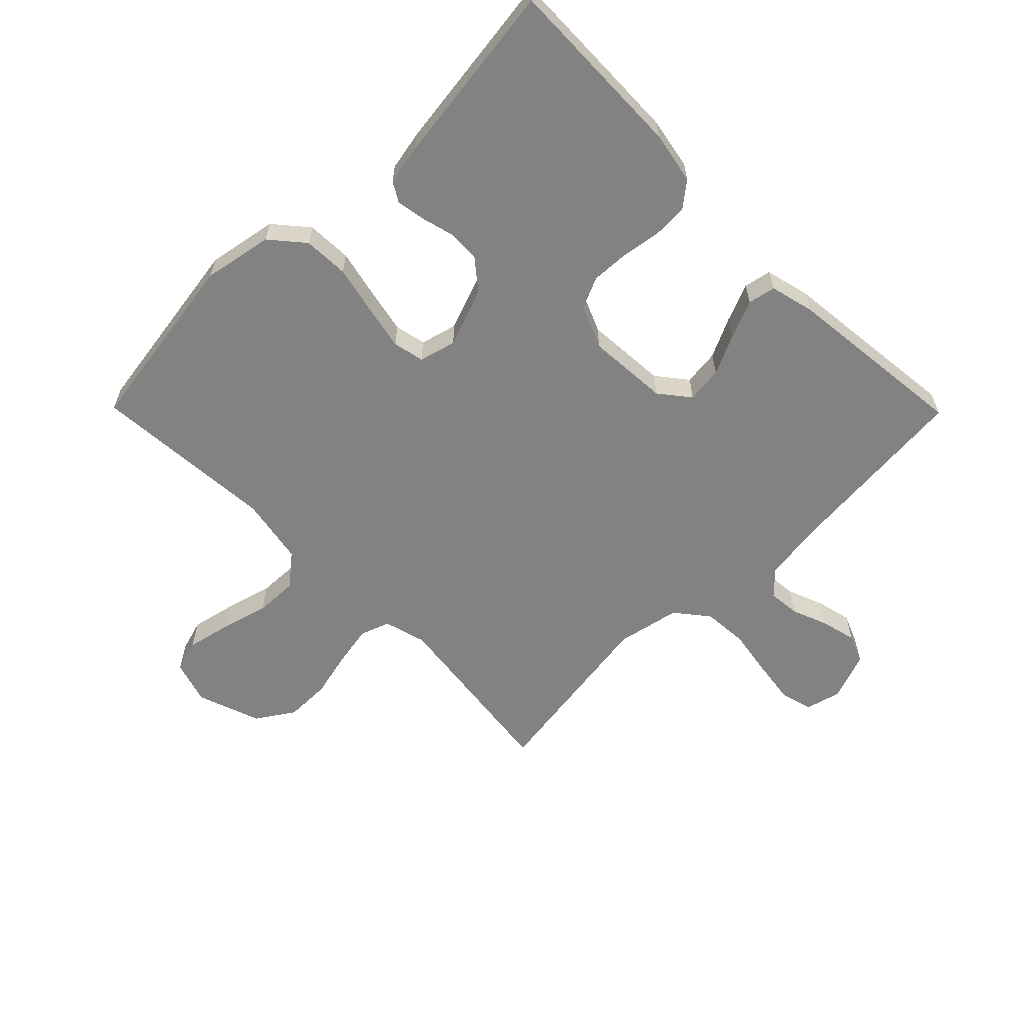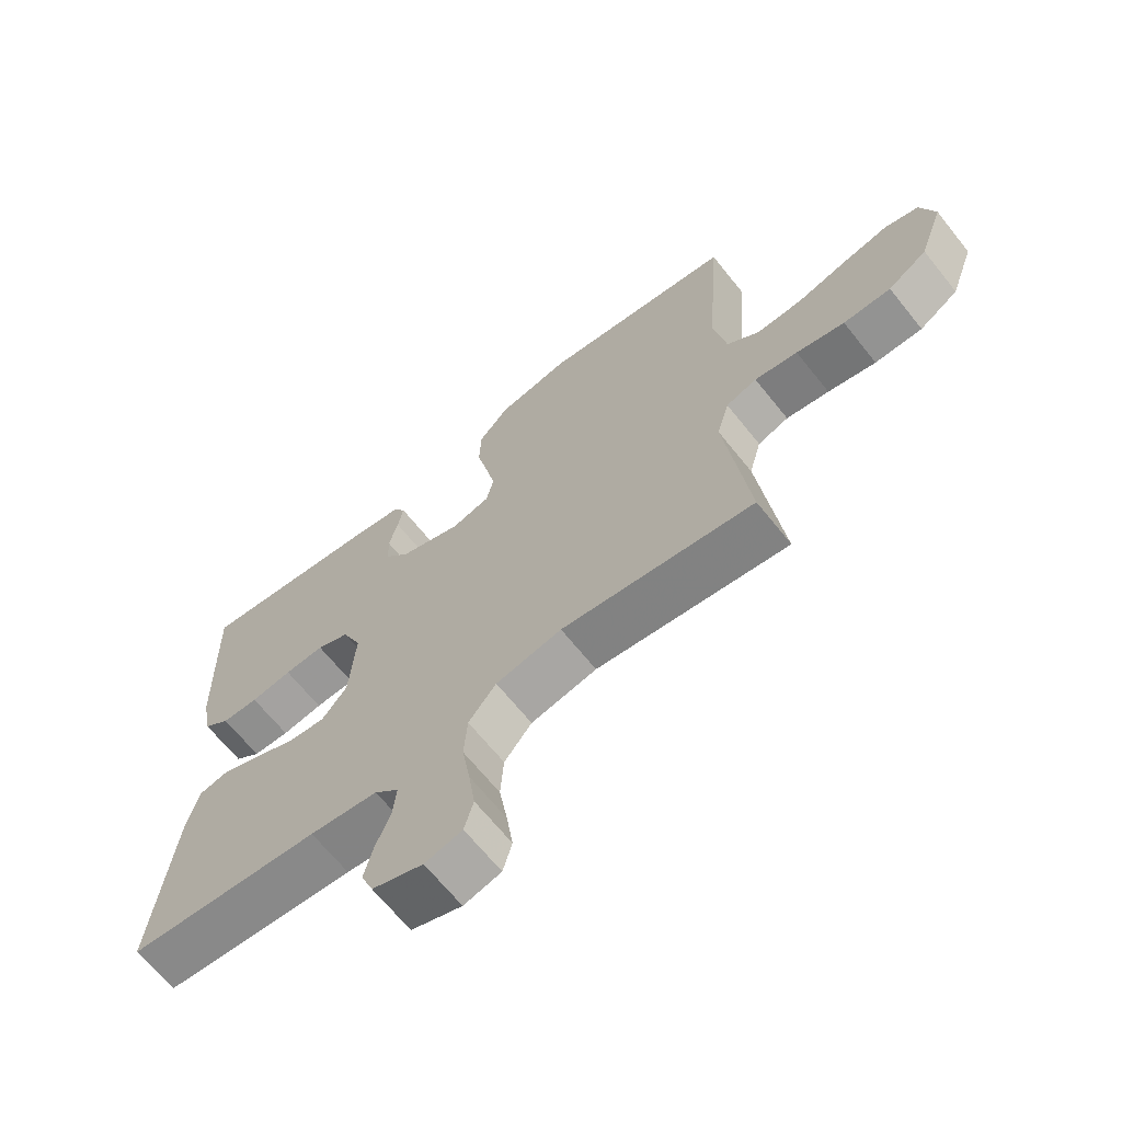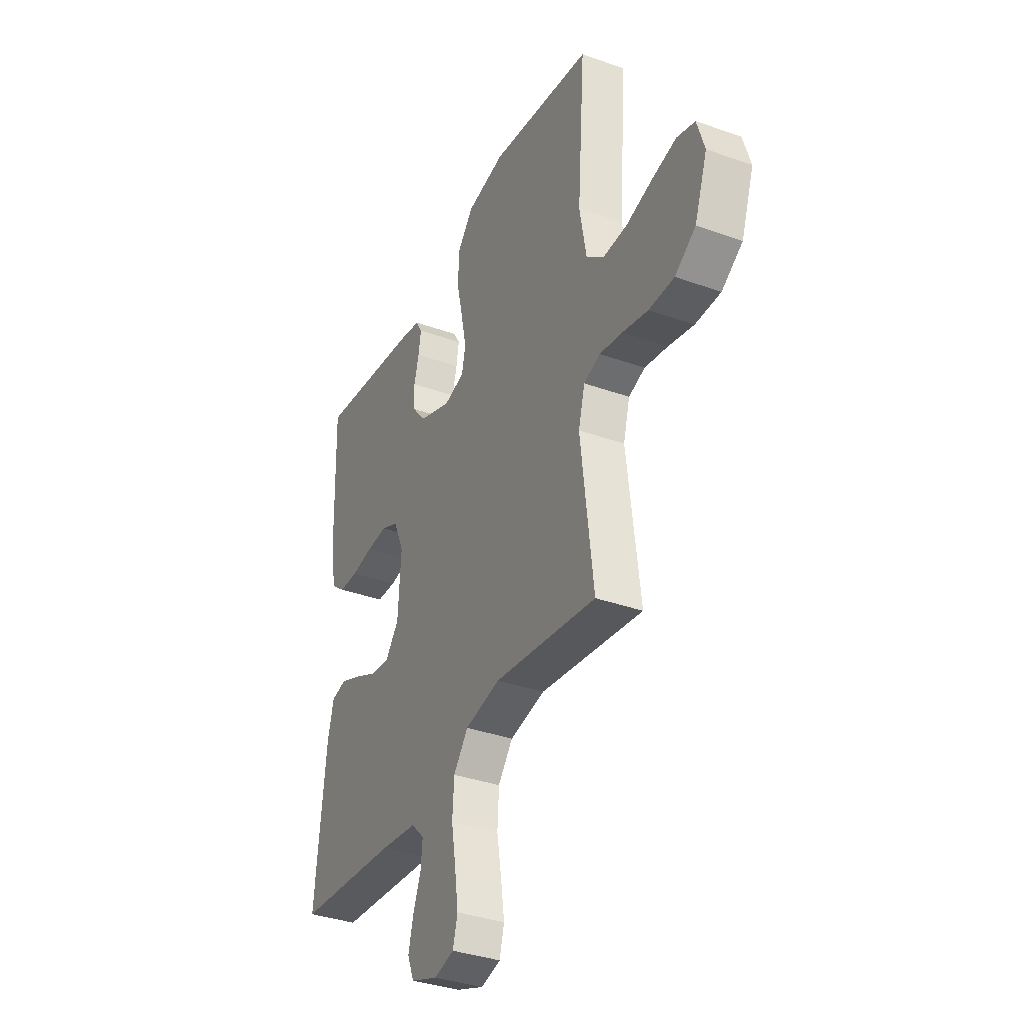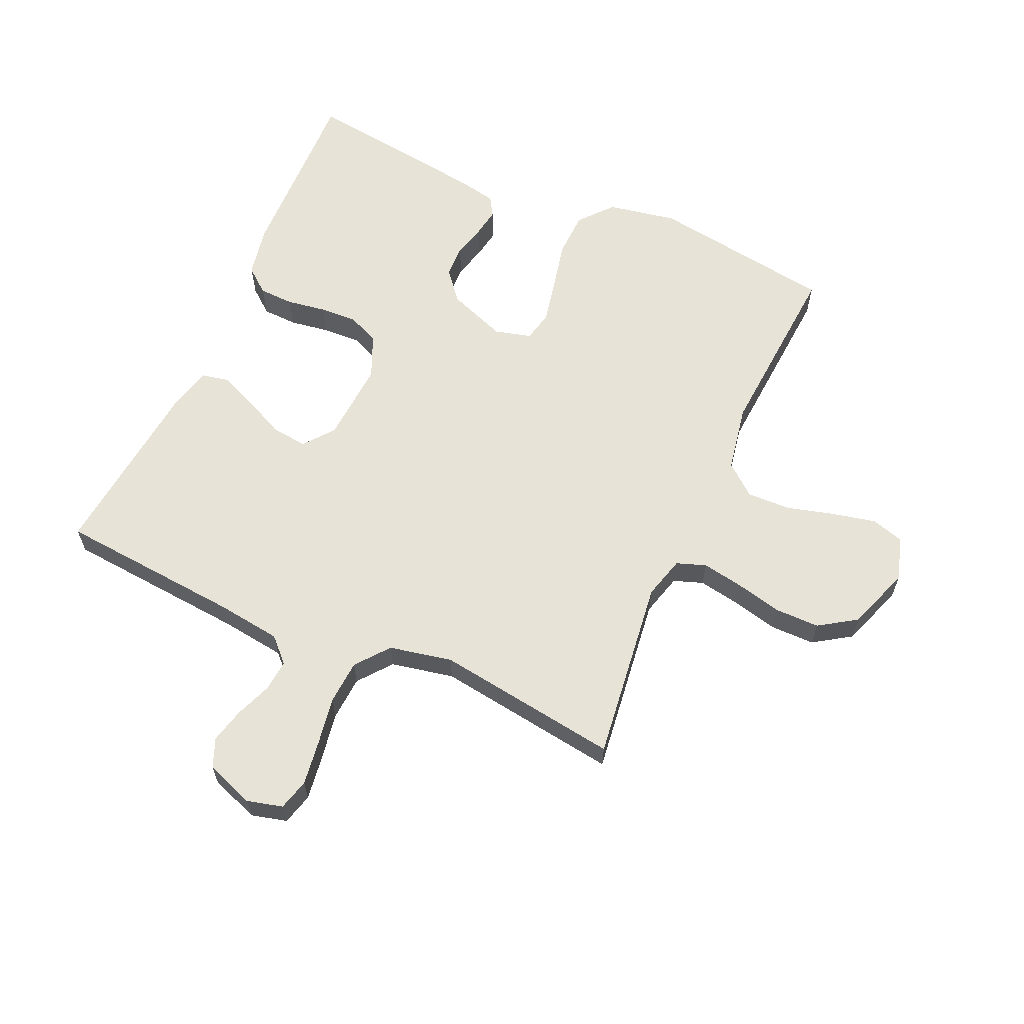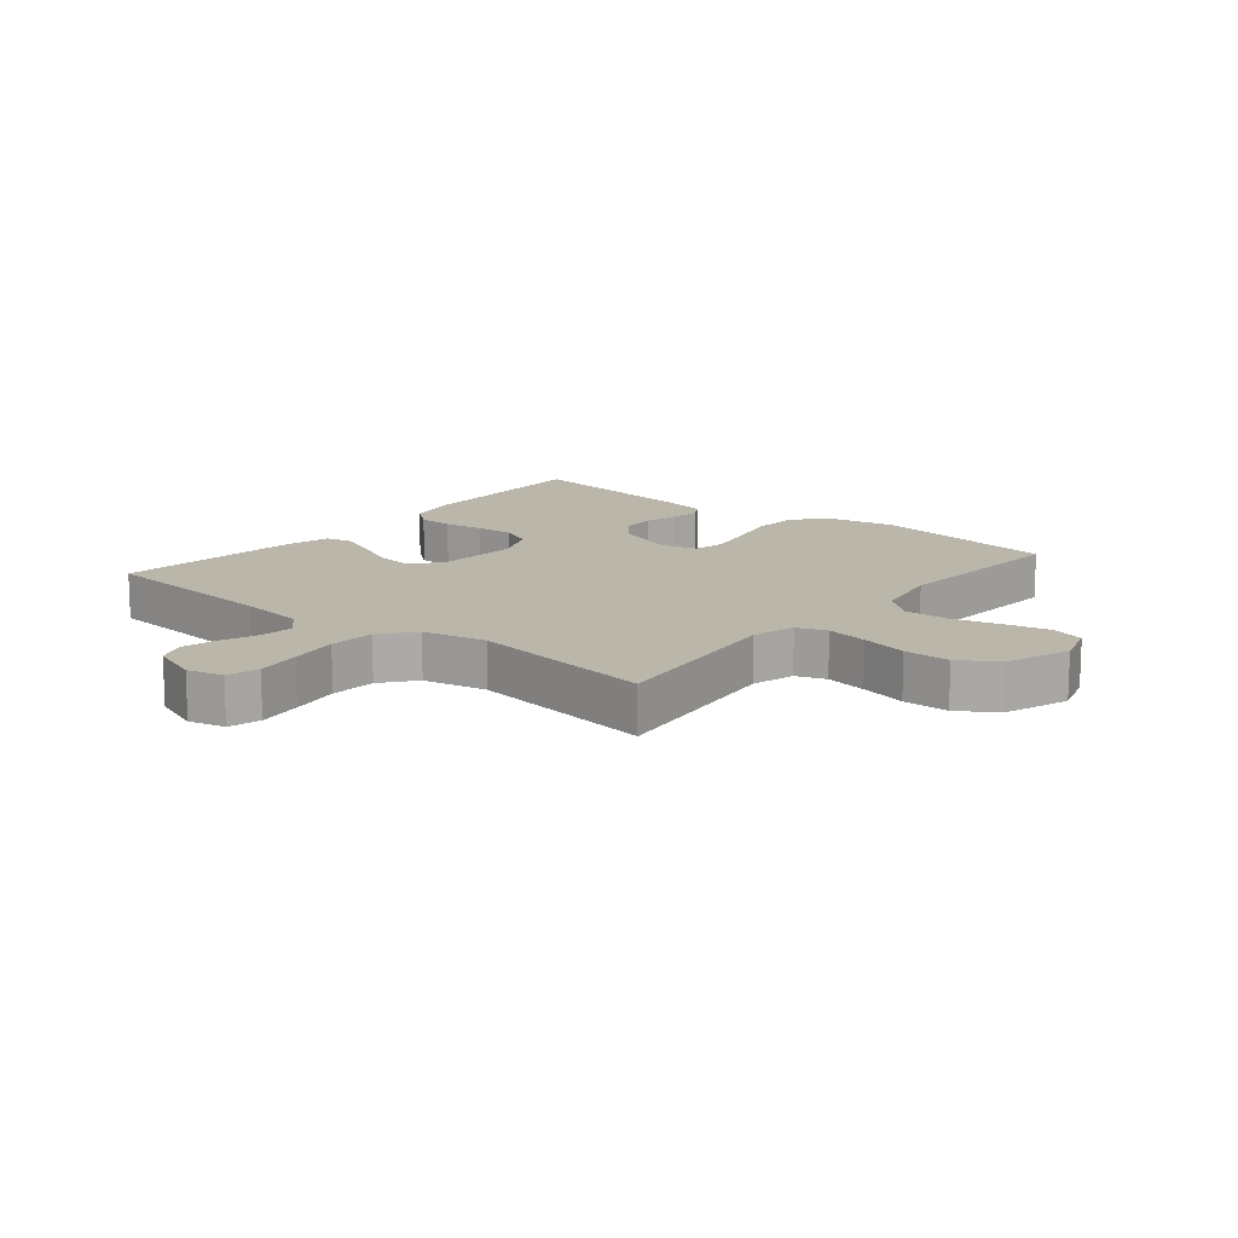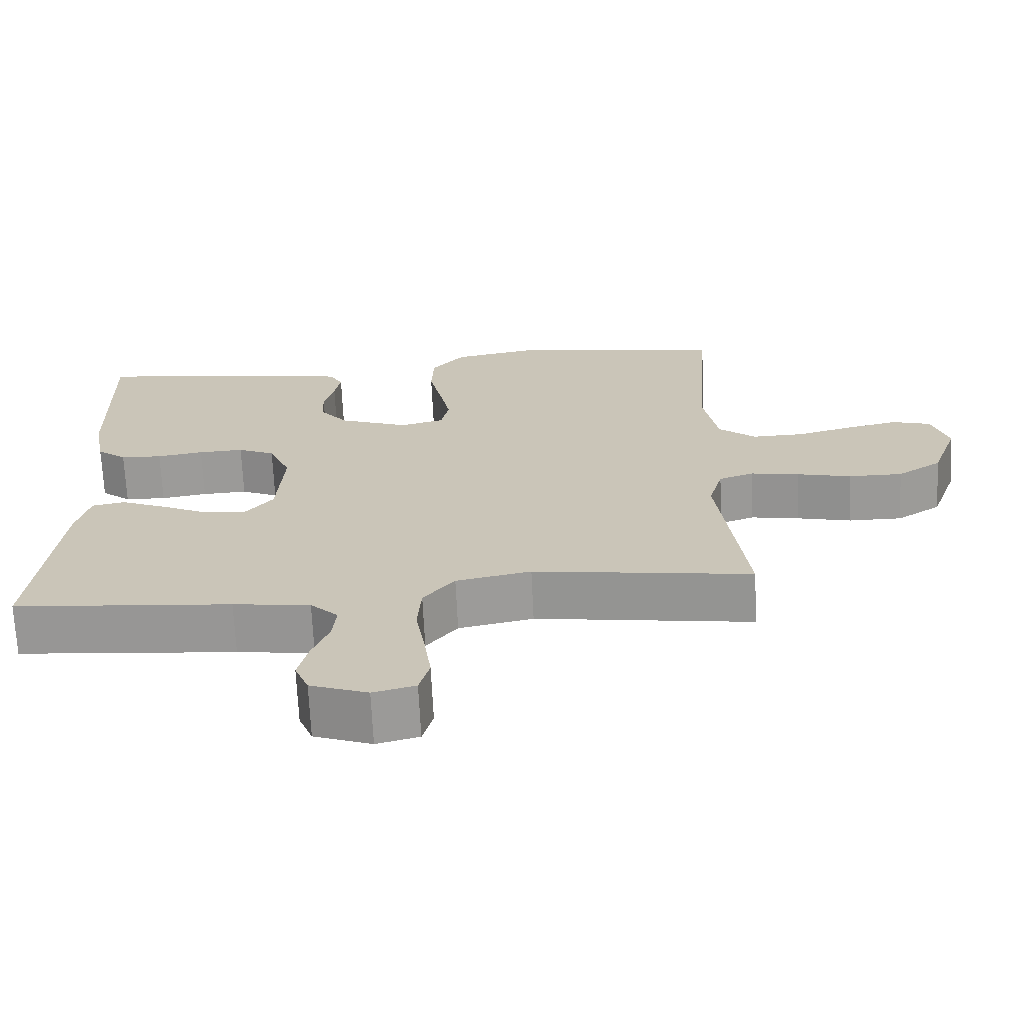
<metadata>
{"format":"obj","ext":"obj","renderer":"f3d","projection":"perspective","resolution":1024,"background":"white","views":[{"elev":-60.9,"azim":44.6,"up":"+Y"},{"elev":-66.7,"azim":-141.3,"up":"+Z"},{"elev":-35.7,"azim":-115.2,"up":"+Z"},{"elev":62.2,"azim":-156.0,"up":"+Y"},{"elev":13.9,"azim":-140.6,"up":"+Y"},{"elev":-68.9,"azim":-177.3,"up":"+Z"}]}
</metadata>
<code>
v 0.5 0.07 0.5
v 0.492 0.07 0.2
v 0.476 0.07 0.115
v 0.435 0.07 0.082
v 0.378 0.07 0.08
v 0.314 0.07 0.09
v 0.252 0.07 0.093
v 0.201 0.07 0.07
v 0.171 0.07 0
v 0.18 0.07 -0.133
v 0.219 0.07 -0.182
v 0.278 0.07 -0.175
v 0.343 0.07 -0.144
v 0.405 0.07 -0.118
v 0.45 0.07 -0.127
v 0.468 0.07 -0.2
v 0.5 0.07 -0.5
v 0.2 0.07 -0.526
v 0.094 0.07 -0.54
v 0.056 0.07 -0.578
v 0.061 0.07 -0.63
v 0.084 0.07 -0.689
v 0.098 0.07 -0.746
v 0.079 0.07 -0.793
v 0 0.07 -0.822
v -0.058 0.07 -0.807
v -0.072 0.07 -0.756
v -0.062 0.07 -0.684
v -0.049 0.07 -0.605
v -0.054 0.07 -0.532
v -0.097 0.07 -0.478
v -0.2 0.07 -0.457
v -0.5 0.07 -0.5
v -0.463 0.07 -0.2
v -0.482 0.07 -0.131
v -0.53 0.07 -0.114
v -0.597 0.07 -0.126
v -0.672 0.07 -0.144
v -0.746 0.07 -0.144
v -0.807 0.07 -0.104
v -0.844 0.07 0
v -0.822 0.07 0.071
v -0.769 0.07 0.087
v -0.697 0.07 0.071
v -0.62 0.07 0.05
v -0.549 0.07 0.048
v -0.498 0.07 0.09
v -0.478 0.07 0.2
v -0.5 0.07 0.5
v -0.2 0.07 0.545
v -0.087 0.07 0.524
v -0.041 0.07 0.47
v -0.038 0.07 0.396
v -0.056 0.07 0.316
v -0.071 0.07 0.244
v -0.06 0.07 0.193
v 0 0.07 0.177
v 0.096 0.07 0.213
v 0.135 0.07 0.261
v 0.137 0.07 0.315
v 0.123 0.07 0.368
v 0.115 0.07 0.415
v 0.134 0.07 0.447
v 0.2 0.07 0.46
v 0.5 0 0.5
v 0.492 0 0.2
v 0.476 0 0.115
v 0.435 0 0.082
v 0.378 0 0.08
v 0.314 0 0.09
v 0.252 0 0.093
v 0.201 0 0.07
v 0.171 0 0
v 0.18 0 -0.133
v 0.219 0 -0.182
v 0.278 0 -0.175
v 0.343 0 -0.144
v 0.405 0 -0.118
v 0.45 0 -0.127
v 0.468 0 -0.2
v 0.5 0 -0.5
v 0.2 0 -0.526
v 0.094 0 -0.54
v 0.056 0 -0.578
v 0.061 0 -0.63
v 0.084 0 -0.689
v 0.098 0 -0.746
v 0.079 0 -0.793
v 0 0 -0.822
v -0.058 0 -0.807
v -0.072 0 -0.756
v -0.062 0 -0.684
v -0.049 0 -0.605
v -0.054 0 -0.532
v -0.097 0 -0.478
v -0.2 0 -0.457
v -0.5 0 -0.5
v -0.463 0 -0.2
v -0.482 0 -0.131
v -0.53 0 -0.114
v -0.597 0 -0.126
v -0.672 0 -0.144
v -0.746 0 -0.144
v -0.807 0 -0.104
v -0.844 0 0
v -0.822 0 0.071
v -0.769 0 0.087
v -0.697 0 0.071
v -0.62 0 0.05
v -0.549 0 0.048
v -0.498 0 0.09
v -0.478 0 0.2
v -0.5 0 0.5
v -0.2 0 0.545
v -0.087 0 0.524
v -0.041 0 0.47
v -0.038 0 0.396
v -0.056 0 0.316
v -0.071 0 0.244
v -0.06 0 0.193
v 0 0 0.177
v 0.096 0 0.213
v 0.135 0 0.261
v 0.137 0 0.315
v 0.123 0 0.368
v 0.115 0 0.415
v 0.134 0 0.447
v 0.2 0 0.46
f 4 5 6
f 3 4 6
f 2 3 6
f 1 2 6
f 64 1 6
f 63 64 6
f 62 63 6
f 61 62 6
f 60 61 6
f 59 60 6 7
f 58 59 7 8
f 57 58 8 9
f 56 57 9 10
f 52 53 54
f 51 52 54
f 50 51 54
f 49 50 54
f 48 49 54
f 47 48 54 55
f 46 47 55 56
f 43 44 45
f 42 43 45
f 41 42 45
f 40 41 45
f 39 40 45
f 38 39 45
f 37 38 45
f 36 37 45 46
f 46 56 10
f 36 46 10
f 35 36 10
f 32 33 34
f 35 10 11
f 34 35 11
f 32 34 11
f 31 32 11
f 27 28 29
f 26 27 29
f 25 26 29
f 24 25 29
f 23 24 29
f 22 23 29
f 21 22 29
f 20 21 29 30
f 31 11 12
f 30 31 12
f 20 30 12
f 19 20 12
f 16 17 18
f 16 18 19
f 15 16 19
f 14 15 19
f 13 14 19
f 12 13 19
f 70 69 68
f 70 68 67
f 70 67 66
f 70 66 65
f 70 65 128
f 70 128 127
f 70 127 126
f 70 126 125
f 70 125 124
f 71 70 124 123
f 72 71 123 122
f 73 72 122 121
f 74 73 121 120
f 118 117 116
f 118 116 115
f 118 115 114
f 118 114 113
f 118 113 112
f 119 118 112 111
f 120 119 111 110
f 109 108 107
f 109 107 106
f 109 106 105
f 109 105 104
f 109 104 103
f 109 103 102
f 109 102 101
f 110 109 101 100
f 74 120 110
f 74 110 100
f 74 100 99
f 98 97 96
f 75 74 99
f 75 99 98
f 75 98 96
f 75 96 95
f 93 92 91
f 93 91 90
f 93 90 89
f 93 89 88
f 93 88 87
f 93 87 86
f 93 86 85
f 94 93 85 84
f 76 75 95
f 76 95 94
f 76 94 84
f 76 84 83
f 82 81 80
f 83 82 80
f 83 80 79
f 83 79 78
f 83 78 77
f 83 77 76
f 1 65 66 2
f 2 66 67 3
f 3 67 68 4
f 4 68 69 5
f 5 69 70 6
f 6 70 71 7
f 7 71 72 8
f 8 72 73 9
f 9 73 74 10
f 10 74 75 11
f 11 75 76 12
f 12 76 77 13
f 13 77 78 14
f 14 78 79 15
f 15 79 80 16
f 16 80 81 17
f 17 81 82 18
f 18 82 83 19
f 19 83 84 20
f 20 84 85 21
f 21 85 86 22
f 22 86 87 23
f 23 87 88 24
f 24 88 89 25
f 25 89 90 26
f 26 90 91 27
f 27 91 92 28
f 28 92 93 29
f 29 93 94 30
f 30 94 95 31
f 31 95 96 32
f 32 96 97 33
f 33 97 98 34
f 34 98 99 35
f 35 99 100 36
f 36 100 101 37
f 37 101 102 38
f 38 102 103 39
f 39 103 104 40
f 40 104 105 41
f 41 105 106 42
f 42 106 107 43
f 43 107 108 44
f 44 108 109 45
f 45 109 110 46
f 46 110 111 47
f 47 111 112 48
f 48 112 113 49
f 49 113 114 50
f 50 114 115 51
f 51 115 116 52
f 52 116 117 53
f 53 117 118 54
f 54 118 119 55
f 55 119 120 56
f 56 120 121 57
f 57 121 122 58
f 58 122 123 59
f 59 123 124 60
f 60 124 125 61
f 61 125 126 62
f 62 126 127 63
f 63 127 128 64
f 64 128 65 1

</code>
